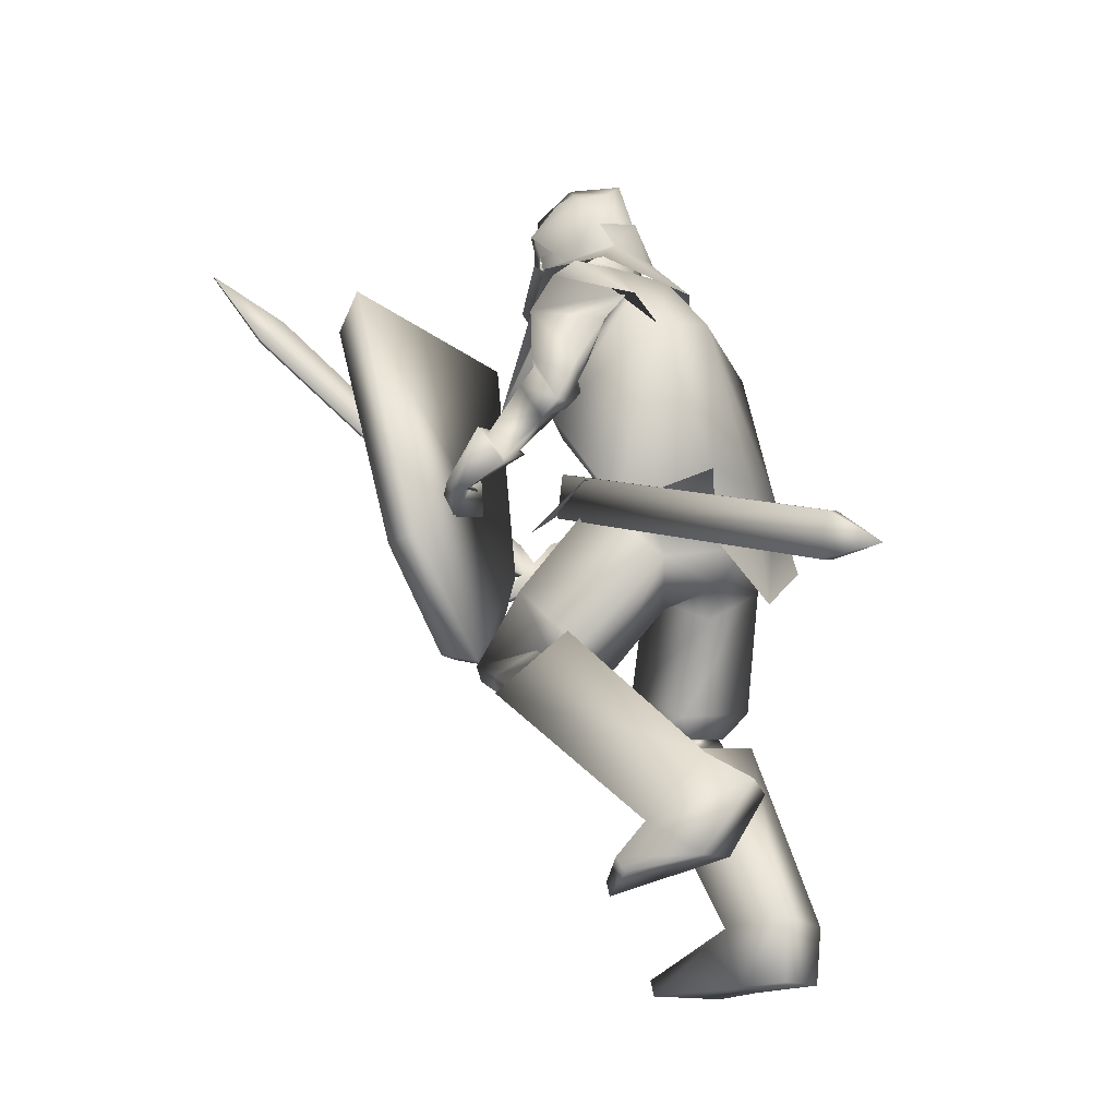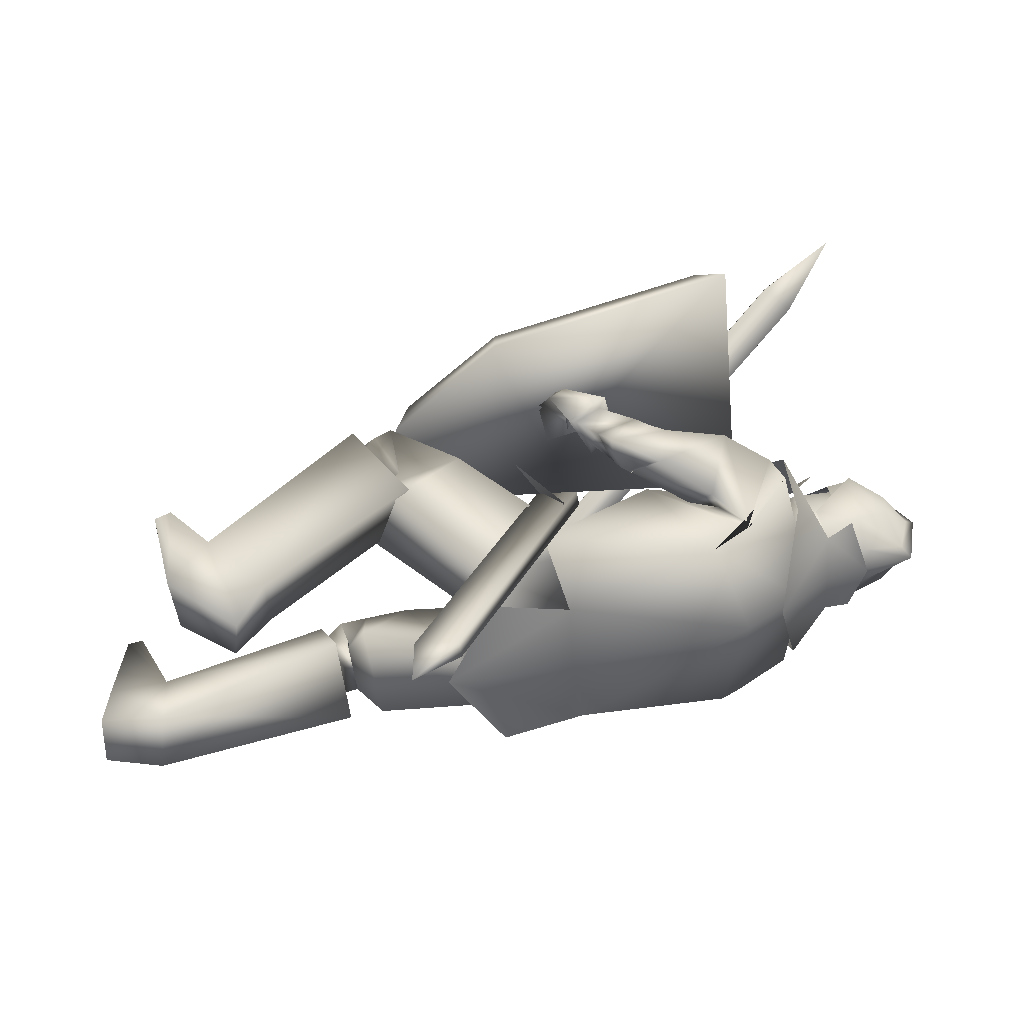
<metadata>
{"format":"obj","ext":"obj","renderer":"f3d","projection":"perspective","resolution":1024,"background":"white","views":[{"elev":-17.1,"azim":120.6,"up":"+Y"},{"elev":-52.5,"azim":92.7,"up":"+Z"}]}
</metadata>
<code>
o Knight_Cube.008
v 0.4106 -0.2298 0.346
v 0.3866 -0.231 0.4154
v 0.09423 -0.2176 0.4288
v 0.06422 -0.2139 0.3619
v 0.5025 0.1861 0.4106
v 0.4651 0.1376 0.4727
v 0.05522 0.1564 0.4916
v 0.0169 0.2084 0.4329
v 0.201 -0.4159 0.3235
v 0.2093 -0.3962 0.3951
v 0.2532 -0.3982 0.3931
v 0.253 -0.4182 0.3211
v -0.2229 -0.06488 0.4325
v -0.09969 -0.2129 0.5078
v -0.2119 -0.062 0.4201
v -0.08867 -0.2101 0.4954
v -0.1892 -0.07256 0.4379
v -0.0988 -0.1812 0.4931
v -0.2002 -0.07544 0.4502
v -0.1098 -0.184 0.5055
v -0.1695 -0.1222 0.4732
v -0.1507 -0.1448 0.4847
v -0.1522 -0.1176 0.4537
v -0.1334 -0.1402 0.4652
v -0.1684 -0.1412 0.4339
v -0.1496 -0.1638 0.4453
v -0.1857 -0.1457 0.4533
v -0.1669 -0.1683 0.4648
v -0.2372 -0.2419 0.3484
v -0.2184 -0.2645 0.3599
v -0.2553 -0.2466 0.3687
v -0.2365 -0.2692 0.3802
v -0.1116 -0.1224 0.5018
v -0.1465 -0.08041 0.4805
v -0.1164 -0.1236 0.5072
v -0.1513 -0.08166 0.4858
v 0.184 0.3035 0.8633
v 0.1457 0.3495 0.8399
v 0.1786 0.3021 0.8693
v 0.1404 0.3481 0.8459
v 0.2387 0.4327 0.9411
v 0.2366 0.4321 0.9434
v -0.02038 0.3402 0.2181
v 0.1095 0.3402 0.2181
v 0.04457 0.3489 0.1104
v -0.03018 0.3461 0.1554
v 0.1193 0.3461 0.1554
v 0.008496 0.3524 0.1256
v 0.08065 0.3524 0.1256
v 0.04457 0.3997 0.3307
v 0.04457 0.412 0.1224
v -0.03965 0.4126 0.1671
v 0.1288 0.4126 0.1671
v 0.008496 0.419 0.1383
v 0.08065 0.419 0.1383
v 0.04457 0.508 0.1543
v -0.03229 0.4628 0.1926
v 0.1214 0.4628 0.1926
v 0.03014 0.4918 0.1695
v 0.05901 0.4918 0.1695
v 0.04457 0.5247 0.2574
v -0.02345 0.467 0.2462
v 0.1126 0.467 0.2462
v 0.03138 0.509 0.2447
v 0.05776 0.509 0.2447
v 0.04457 0.4788 0.3294
v -0.03657 0.4072 0.2944
v 0.1257 0.4072 0.2944
v 0.03053 0.4616 0.309
v 0.05862 0.4616 0.309
v 0.04532 0.3019 0.3329
v 0.04383 0.397 0.3371
v -0.02985 0.3667 0.2781
v 0.119 0.3667 0.2781
v -0.03229 0.4077 0.2904
v 0.1214 0.4077 0.2904
v -0.02278 0.3826 0.201
v 0.1119 0.3826 0.201
v -0.02409 0.4236 0.2069
v 0.1132 0.4236 0.2069
v 0.125 0.3512 0.119
v -0.03581 0.3512 0.119
v 0.04457 0.3507 0.1028
v 0.1533 0.2963 0.2179
v -0.06415 0.2963 0.2179
v 0.04458 0.2496 0.3299
v 0.2078 0.293 0.09671
v -0.1187 0.293 0.09672
v 0.2487 0.2751 0.1917
v -0.1595 0.2751 0.1917
v 0.04457 0.2625 0.01332
v 0.1492 0.3374 0.2734
v -0.05453 0.3399 0.2722
v 0.0464 0.2994 0.3609
v 0.04457 0.1129 0.4065
v 0.1386 0.3955 0.1431
v -0.04946 0.3955 0.1431
v 0.04457 0.4249 0.1217
v 0.1876 0.1597 0.1385
v -0.1017 0.1748 0.153
v 0.2252 0.2065 0.03615
v -0.1523 0.2015 0.05656
v 0.2707 0.2482 0.1616
v -0.1801 0.2671 0.1747
v 0.2037 0.2136 0.1938
v -0.1042 0.2506 0.2009
v 0.2399 -0.0981 0.3422
v -0.1815 -0.1483 0.4782
v 0.2399 -0.1019 0.3362
v -0.178 -0.1484 0.4701
v 0.2285 -0.1025 0.3432
v -0.1801 -0.1635 0.477
v 0.2284 -0.1058 0.3375
v -0.1766 -0.1636 0.4696
v 0.2493 -0.106 0.352
v -0.191 -0.1623 0.4386
v 0.2622 -0.1578 0.367
v -0.2345 -0.2172 0.4272
v 0.2744 -0.1368 0.3837
v -0.2404 -0.2008 0.4523
v 0.2501 -0.09908 0.3669
v -0.1989 -0.1607 0.4605
v 0.2702 -0.06477 0.2323
v -0.198 -0.09594 0.343
v 0.3207 -0.09016 0.2288
v -0.2513 -0.1035 0.3254
v 0.3297 -0.04714 0.2562
v -0.2547 -0.06718 0.3622
v 0.2828 -0.03764 0.2577
v -0.2084 -0.07282 0.3729
v 0.1877 -0.1479 0.1317
v -0.1562 -0.2047 0.1119
v 0.08986 -0.1503 0.0848
v -0.05587 -0.1582 0.0983
v 0.3317 0.02122 0.07733
v -0.2252 0.02203 0.1901
v 0.3208 -0.002049 0.0772
v -0.1966 0.01266 0.206
v 0.3479 -0.04013 0.1068
v -0.2381 -0.02121 0.2197
v 0.3147 -0.02375 0.1095
v -0.2032 -0.01661 0.2314
v 0.3547 -0.0286 0.08618
v -0.2372 -0.003775 0.2023
v 0.3158 -0.01254 0.09321
v -0.198 -0.002197 0.219
v 0.213 0.1021 0.1246
v -0.1116 0.1211 0.1784
v 0.2837 0.1396 0.05106
v -0.1993 0.1251 0.1144
v 0.3152 0.1694 0.1796
v -0.2095 0.198 0.2283
v 0.2601 0.1284 0.1982
v -0.1469 0.1698 0.2471
v 0.2583 -0.1079 0.3401
v -0.2152 -0.141 0.4358
v 0.3011 -0.1362 0.3353
v -0.2672 -0.1766 0.4171
v 0.3112 -0.109 0.3487
v -0.2695 -0.1562 0.4419
v 0.2652 -0.09656 0.3559
v -0.2227 -0.1351 0.4575
v 0.2345 -0.07154 0.3287
v -0.1449 -0.1897 0.4496
v 0.2011 -0.1434 0.3439
v -0.1917 -0.255 0.4419
v 0.2294 -0.06506 0.3472
v -0.151 -0.1873 0.4687
v 0.2051 -0.1286 0.3677
v -0.1989 -0.2397 0.4646
v 0.3111 -0.8134 0.004622
v -0.2249 -0.9492 0.1155
v 0.2183 -0.832 0.08599
v -0.128 -0.9492 0.1941
v 0.2124 -0.8065 0.0948
v -0.1226 -0.9224 0.1975
v 0.3113 -0.788 0.02188
v -0.2252 -0.9211 0.1275
v 0.2455 -0.6232 -0.1058
v -0.1539 -0.8504 -0.1135
v 0.1475 -0.6253 -0.07713
v -0.05485 -0.8387 -0.09189
v 0.2673 -0.7262 -0.007655
v -0.1784 -0.8581 0.04066
v 0.1706 -0.7129 -0.004524
v -0.08046 -0.8504 0.02969
v 0.2499 -0.3886 0.1448
v -0.1715 -0.5212 0.01662
v 0.1193 -0.4347 0.1847
v -0.03915 -0.5404 0.07043
v 0.2936 -0.49 0.2592
v -0.2112 -0.5667 0.1637
v 0.1733 -0.5097 0.2631
v -0.09016 -0.5776 0.1739
v 0.2179 -0.667 -0.1761
v -0.1369 -0.9487 -0.1115
v 0.1435 -0.6788 -0.1587
v -0.06279 -0.9497 -0.08967
v 0.1617 -0.7765 -0.1023
v -0.08324 -0.95 0.0106
v 0.2542 -0.7864 -0.1019
v -0.176 -0.9487 0.01793
v 0.2373 -0.45 0.3224
v -0.1572 -0.5014 0.2034
v 0.192 -0.4568 0.3185
v -0.1116 -0.5071 0.2021
v 0.237 -0.4864 0.2659
v -0.1549 -0.5581 0.1675
v 0.2024 -0.4916 0.2629
v -0.1201 -0.5625 0.1665
v 0.1888 -0.4801 0.2868
v -0.1071 -0.5415 0.1831
v 0.2465 -0.4713 0.2913
v -0.1652 -0.5342 0.1843
v 0.2247 -0.3968 0.1974
v -0.1462 -0.5054 0.06737
v 0.1365 -0.4247 0.2134
v -0.05701 -0.52 0.09248
v 0.2699 -0.4537 0.2753
v -0.1893 -0.526 0.1627
v 0.155 -0.4735 0.2728
v -0.0736 -0.54 0.1671
v 0.2206 -0.4142 0.1714
v -0.1412 -0.5319 0.05116
v 0.1493 -0.4387 0.1857
v -0.06895 -0.5449 0.07344
v 0.1762 -0.4915 0.2388
v -0.09372 -0.5715 0.1442
v 0.2567 -0.4786 0.2437
v -0.1748 -0.5613 0.1442
v 0.2472 -0.416 0.1245
v -0.1582 -0.4621 0.01594
v 0.1106 -0.456 0.1665
v -0.02195 -0.4896 0.07519
v 0.2398 -0.3024 0.2451
v -0.1864 -0.3939 0.1644
v 0.129 -0.3368 0.2771
v -0.0747 -0.418 0.2019
v 0.2279 -0.4521 0.1742
v -0.1369 -0.5086 0.05506
v 0.1482 -0.4714 0.1945
v -0.05742 -0.52 0.08109
v 0.1644 -0.4437 0.3159
v -0.08462 -0.4952 0.1938
v 0.2539 -0.4281 0.3207
v -0.1748 -0.4829 0.1928
v 0.02845 -0.219 -0.0786
v 0.1669 -0.2592 0.004361
v -0.1004 -0.264 -0.03776
v 0.02612 -0.2816 -0.02601
v 0.07254 -0.3216 0.05841
v -0.005257 -0.3287 0.0105
v 0.01559 -0.2456 0.1083
v 0.06505 -0.2108 0.1703
v -0.02888 -0.2557 0.1501
v 0.1301 -0.09645 -0.06295
v -0.08295 -0.08113 -0.05406
v 0.0228 -0.06094 -0.05006
v 0.1565 -0.1215 0.0499
v -0.1191 -0.1229 0.06587
v 0.01429 -0.1662 0.1157
v 0.252 -0.06381 0.2283
v -0.1797 -0.09961 0.3419
v 0.3304 -0.103 0.2224
v -0.2623 -0.111 0.3144
v 0.2714 -0.02184 0.2673
v -0.1956 -0.0638 0.388
v 0.3475 -0.037 0.2641
v -0.2706 -0.05422 0.37
v 0.2982 0.003227 0.1027
v -0.1793 0.004936 0.2348
v 0.3802 -0.03037 0.08756
v -0.262 0.001915 0.1996
v 0.3722 0.03899 0.1377
v -0.2464 0.057 0.2642
v 0.3177 0.0452 0.1437
v -0.1959 0.04035 0.2828
v 0.2958 -0.01486 0.1278
v -0.187 -0.01825 0.254
v 0.3686 -0.05309 0.1246
v -0.2647 -0.03103 0.23
v 0.3147 0.02538 0.1671
v -0.2031 0.01576 0.2999
v 0.3642 0.01379 0.1695
v -0.2533 0.01938 0.292
v 0.287 0.00444 0.1197
v -0.1714 0.02445 0.2244
v 0.3449 0.05093 0.06951
v -0.2435 0.04602 0.1757
v 0.3171 0.01651 0.1752
v -0.1918 0.05428 0.2775
v 0.3479 0.06711 0.1563
v -0.2321 0.09263 0.2498
v 0.2395 -0.2039 0.2245
v -0.2044 -0.2953 0.1744
v 0.1208 -0.1229 0.21
v -0.1041 -0.1956 0.2037
v 0.2188 -0.1155 0.128
v -0.1929 -0.1784 0.1131
v 0.02371 -0.1099 -0.09237
v 0.01357 -0.1646 0.1339
v 0.1487 -0.1124 -0.0815
v -0.102 -0.0966 -0.07506
v 0.1731 -0.1541 0.09098
v -0.1372 -0.1585 0.1073
v 0.1678 -0.2407 -0.08926
v -0.1193 -0.2348 -0.1077
v 0.02569 -0.3266 -0.1191
v 0.1516 0.2919 0.198
v -0.06243 0.2919 0.198
v 0.1675 0.03339 0.227
v -0.08654 0.04501 0.2387
v 0.1468 0.2948 0.106
v -0.05761 0.2948 0.106
v 0.2147 0.1416 -0.0125
v -0.1454 0.1581 0.00405
v 0.04457 0.2831 0.2742
v 0.0425 0.03905 0.2771
v 0.04457 0.296 0.05753
v 0.03642 0.2015 -0.01719
v 0.2201 0.2437 0.2064
v -0.135 0.2711 0.1928
v 0.1717 0.1357 0.1589
v -0.08307 0.1553 0.1733
v 0.2595 0.2717 0.123
v -0.1695 0.2803 0.1308
v 0.2317 0.1991 0.02187
v -0.1603 0.1925 0.04523
v 0.04457 0.328 0.125
v 0.09414 0.3496 0.1853
v -0.004992 0.3496 0.1853
v 0.04457 0.4139 0.1343
v 0.1139 0.3793 0.1984
v -0.0248 0.3793 0.1984
v 0.116 0.4587 0.1979
v -0.02689 0.4587 0.1979
v 0.04457 0.4948 0.1996
v 0.09321 0.3118 0.2396
v -0.004062 0.3118 0.2396
v 0.04457 0.2977 0.2597
v 0.09455 0.4188 0.2997
v -0.005402 0.4188 0.2997
v 0.04457 0.4302 0.3163
v 0.1023 0.3068 0.2746
v -0.01313 0.3183 0.2768
v 0.04457 0.2707 0.3171
v 0.3053 -0.2823 -0.373
v 0.3291 -0.2862 -0.3661
v 0.3115 -0.3576 -0.3451
v 0.2877 -0.3537 -0.352
v 0.1775 -0.08926 0.1762
v 0.2013 -0.09309 0.1831
v 0.1837 -0.1645 0.2041
v 0.1599 -0.1606 0.1972
v 0.3359 -0.3554 -0.4598
f 5 8 7
f 5 7 6
f 1 5 6
f 1 6 2
f 2 6 7
f 2 7 3
f 3 7 8
f 3 8 4
f 5 1 4
f 5 4 8
f 3 4 9
f 3 9 10
f 4 1 12
f 4 12 9
f 1 2 11
f 1 11 12
f 2 3 10
f 2 10 11
f 12 11 10
f 12 10 9
f 15 13 19
f 15 19 17
f 20 14 16
f 20 16 18
f 13 15 25
f 13 25 27
f 26 16 14
f 26 14 28
f 19 13 27
f 19 27 21
f 28 14 20
f 28 20 22
f 23 25 15
f 23 15 17
f 16 26 24
f 16 24 18
f 21 23 17
f 21 17 19
f 18 24 22
f 18 22 20
f 31 27 25
f 31 25 29
f 26 28 32
f 26 32 30
f 25 26 30
f 25 30 29
f 29 30 32
f 29 32 31
f 27 31 32
f 27 32 28
f 21 27 28
f 21 28 22
f 23 24 26
f 23 26 25
f 24 23 34
f 24 34 33
f 21 22 35
f 21 35 36
f 22 24 33
f 22 33 35
f 23 21 36
f 23 36 34
f 33 34 38
f 33 38 37
f 36 35 39
f 36 39 40
f 35 33 37
f 35 37 39
f 34 36 40
f 34 40 38
f 37 38 41
f 39 42 40
f 42 41 38
f 42 38 40
f 42 39 37
f 42 37 41
f 43 67 52
f 43 52 46
f 53 68 44
f 53 44 47
f 48 54 51
f 48 51 45
f 51 55 49
f 51 49 45
f 46 52 54
f 46 54 48
f 55 53 47
f 55 47 49
f 57 52 67
f 57 67 62
f 68 53 58
f 68 58 63
f 50 66 69
f 50 69 67
f 70 66 50
f 70 50 68
f 54 59 56
f 54 56 51
f 56 60 55
f 56 55 51
f 52 57 59
f 52 59 54
f 60 58 53
f 60 53 55
f 59 64 61
f 59 61 56
f 61 65 60
f 61 60 56
f 57 62 64
f 57 64 59
f 65 63 58
f 65 58 60
f 64 69 66
f 64 66 61
f 66 70 65
f 66 65 61
f 62 67 69
f 62 69 64
f 70 68 63
f 70 63 65
f 73 71 72
f 73 72 75
f 72 71 74
f 72 74 76
f 75 79 77
f 75 77 73
f 78 80 76
f 78 76 74
f 81 84 89
f 81 89 87
f 90 85 82
f 90 82 88
f 81 87 91
f 81 91 83
f 91 88 82
f 91 82 83
f 86 84 92
f 86 92 94
f 93 85 86
f 93 86 94
f 84 86 95
f 84 95 89
f 95 86 85
f 95 85 90
f 81 83 98
f 81 98 96
f 98 83 82
f 98 82 97
f 327 101 99
f 327 99 323
f 100 102 328
f 100 328 324
f 323 99 105
f 323 105 321
f 106 100 324
f 106 324 322
f 325 321 105
f 325 105 103
f 106 322 326
f 106 326 104
f 327 325 103
f 327 103 101
f 104 326 328
f 104 328 102
f 149 147 99
f 149 99 101
f 100 148 150
f 100 150 102
f 147 153 105
f 147 105 99
f 106 154 148
f 106 148 100
f 151 149 101
f 151 101 103
f 102 150 152
f 102 152 104
f 153 151 103
f 153 103 105
f 104 152 154
f 104 154 106
f 320 315 302
f 320 302 300
f 303 316 320
f 303 320 300
f 315 311 304
f 315 304 302
f 305 312 316
f 305 316 303
f 318 301 304
f 318 304 311
f 305 301 318
f 305 318 312
f 302 256 258
f 302 258 300
f 258 257 303
f 258 303 300
f 304 259 256
f 304 256 302
f 257 260 305
f 257 305 303
f 304 133 259
f 260 134 305
f 304 301 261
f 304 261 133
f 261 301 305
f 261 305 134
f 308 300 302
f 308 302 306
f 303 300 308
f 303 308 307
f 304 301 296
f 304 296 298
f 297 301 305
f 297 305 299
f 109 113 111
f 109 111 107
f 112 114 110
f 112 110 108
f 161 155 109
f 161 109 107
f 110 156 162
f 110 162 108
f 121 161 107
f 121 107 111
f 108 162 122
f 108 122 112
f 155 115 113
f 155 113 109
f 114 116 156
f 114 156 110
f 115 121 111
f 115 111 113
f 112 122 116
f 112 116 114
f 117 165 163
f 117 163 115
f 164 166 118
f 164 118 116
f 157 117 115
f 157 115 155
f 116 118 158
f 116 158 156
f 115 163 167
f 115 167 121
f 168 164 116
f 168 116 122
f 119 169 165
f 119 165 117
f 166 170 120
f 166 120 118
f 159 119 117
f 159 117 157
f 118 120 160
f 118 160 158
f 121 167 169
f 121 169 119
f 170 168 122
f 170 122 120
f 161 121 119
f 161 119 159
f 120 122 162
f 120 162 160
f 266 262 155
f 266 155 161
f 156 263 267
f 156 267 162
f 125 264 262
f 125 262 123
f 263 265 126
f 263 126 124
f 280 125 123
f 280 123 278
f 124 126 281
f 124 281 279
f 123 262 266
f 123 266 129
f 267 263 124
f 267 124 130
f 278 123 129
f 278 129 282
f 130 124 279
f 130 279 283
f 127 268 264
f 127 264 125
f 265 269 128
f 265 128 126
f 284 127 125
f 284 125 280
f 126 128 285
f 126 285 281
f 129 266 268
f 129 268 127
f 269 267 130
f 269 130 128
f 282 129 127
f 282 127 284
f 128 130 283
f 128 283 285
f 248 131 235
f 248 235 231
f 236 132 249
f 236 249 232
f 259 131 248
f 259 248 256
f 249 132 260
f 249 260 257
f 259 133 254
f 259 254 131
f 255 134 260
f 255 260 132
f 254 237 235
f 254 235 131
f 236 238 255
f 236 255 132
f 261 253 254
f 261 254 133
f 255 253 261
f 255 261 134
f 143 139 141
f 143 141 145
f 142 140 144
f 142 144 146
f 135 143 145
f 135 145 137
f 146 144 136
f 146 136 138
f 286 288 135
f 286 135 137
f 136 289 287
f 136 287 138
f 280 278 141
f 280 141 139
f 142 279 281
f 142 281 140
f 288 272 143
f 288 143 135
f 144 273 289
f 144 289 136
f 272 280 139
f 272 139 143
f 140 281 273
f 140 273 144
f 278 270 145
f 278 145 141
f 146 271 279
f 146 279 142
f 270 286 137
f 270 137 145
f 138 287 271
f 138 271 146
f 284 280 272
f 284 272 274
f 273 281 285
f 273 285 275
f 292 274 272
f 292 272 288
f 273 275 293
f 273 293 289
f 149 288 286
f 149 286 147
f 287 289 150
f 287 150 148
f 147 286 290
f 147 290 153
f 291 287 148
f 291 148 154
f 151 292 288
f 151 288 149
f 289 293 152
f 289 152 150
f 153 290 292
f 153 292 151
f 293 291 154
f 293 154 152
f 264 157 155
f 264 155 262
f 156 158 265
f 156 265 263
f 268 159 157
f 268 157 264
f 158 160 269
f 158 269 265
f 266 161 159
f 266 159 268
f 160 162 267
f 160 267 269
f 169 167 163
f 169 163 165
f 164 168 170
f 164 170 166
f 175 173 171
f 175 171 177
f 172 174 176
f 172 176 178
f 199 201 171
f 199 171 173
f 172 202 200
f 172 200 174
f 185 199 173
f 185 173 175
f 174 200 186
f 174 186 176
f 201 183 177
f 201 177 171
f 178 184 202
f 178 202 172
f 183 185 175
f 183 175 177
f 176 186 184
f 176 184 178
f 183 201 195
f 183 195 179
f 196 202 184
f 196 184 180
f 191 183 179
f 191 179 187
f 180 184 192
f 180 192 188
f 179 195 197
f 179 197 181
f 198 196 180
f 198 180 182
f 187 179 181
f 187 181 189
f 182 180 188
f 182 188 190
f 181 197 199
f 181 199 185
f 200 198 182
f 200 182 186
f 189 181 185
f 189 185 193
f 186 182 190
f 186 190 194
f 193 185 183
f 193 183 191
f 184 186 194
f 184 194 192
f 201 199 197
f 201 197 195
f 198 200 202
f 198 202 196
f 229 191 187
f 229 187 223
f 188 192 230
f 188 230 224
f 223 187 189
f 223 189 225
f 190 188 224
f 190 224 226
f 225 189 193
f 225 193 227
f 194 190 226
f 194 226 228
f 227 193 191
f 227 191 229
f 192 194 228
f 192 228 230
f 211 209 207
f 211 207 213
f 208 210 212
f 208 212 214
f 205 211 213
f 205 213 203
f 214 212 206
f 214 206 204
f 245 243 205
f 245 205 203
f 206 244 246
f 206 246 204
f 227 229 207
f 227 207 209
f 208 230 228
f 208 228 210
f 221 227 209
f 221 209 211
f 210 228 222
f 210 222 212
f 243 221 211
f 243 211 205
f 212 222 244
f 212 244 206
f 229 219 213
f 229 213 207
f 214 220 230
f 214 230 208
f 219 245 203
f 219 203 213
f 204 246 220
f 204 220 214
f 219 229 223
f 219 223 215
f 224 230 220
f 224 220 216
f 245 219 215
f 245 215 239
f 216 220 246
f 216 246 240
f 215 223 225
f 215 225 217
f 226 224 216
f 226 216 218
f 239 215 217
f 239 217 241
f 218 216 240
f 218 240 242
f 217 225 227
f 217 227 221
f 228 226 218
f 228 218 222
f 241 217 221
f 241 221 243
f 222 218 242
f 222 242 244
f 235 245 239
f 235 239 231
f 240 246 236
f 240 236 232
f 231 239 241
f 231 241 233
f 242 240 232
f 242 232 234
f 248 231 233
f 248 233 251
f 234 232 249
f 234 249 252
f 233 241 243
f 233 243 237
f 244 242 234
f 244 234 238
f 251 233 237
f 251 237 254
f 238 234 252
f 238 252 255
f 237 243 245
f 237 245 235
f 246 244 238
f 246 238 236
f 248 251 250
f 248 250 247
f 250 252 249
f 250 249 247
f 256 248 247
f 256 247 258
f 247 249 257
f 247 257 258
f 254 253 250
f 254 250 251
f 250 253 255
f 250 255 252
f 270 278 282
f 270 282 276
f 283 279 271
f 283 271 277
f 286 270 276
f 286 276 290
f 277 271 287
f 277 287 291
f 276 282 284
f 276 284 274
f 285 283 277
f 285 277 275
f 290 276 274
f 290 274 292
f 275 277 291
f 275 291 293
f 298 296 294
f 295 297 299
f 311 309 317
f 311 317 318
f 317 310 312
f 317 312 318
f 315 320 319
f 315 319 313
f 319 320 316
f 319 316 314
f 309 311 323
f 309 323 321
f 324 312 310
f 324 310 322
f 325 327 315
f 325 315 313
f 316 328 326
f 316 326 314
f 327 323 311
f 327 311 315
f 312 324 328
f 312 328 316
f 313 309 321
f 313 321 325
f 322 310 314
f 322 314 326
f 344 338 330
f 344 330 333
f 331 339 345
f 331 345 334
f 329 332 333
f 329 333 330
f 334 332 329
f 334 329 331
f 344 333 335
f 344 335 341
f 336 334 345
f 336 345 342
f 335 333 332
f 335 332 337
f 332 334 336
f 332 336 337
f 341 335 337
f 341 337 343
f 337 336 342
f 337 342 343
f 346 340 338
f 346 338 344
f 339 340 346
f 339 346 345
f 344 341 343
f 344 343 346
f 343 342 345
f 343 345 346
f 309 313 330
f 309 330 338
f 331 314 310
f 331 310 339
f 313 319 329
f 313 329 330
f 329 319 314
f 329 314 331
f 309 338 340
f 309 340 317
f 340 339 310
f 340 310 317
f 347 355 350
f 355 347 348
f 355 348 349
f 355 349 350
f 351 354 353
f 351 353 352
f 347 351 352
f 347 352 348
f 348 352 353
f 348 353 349
f 349 353 354
f 349 354 350
f 351 347 350
f 351 350 354

</code>
